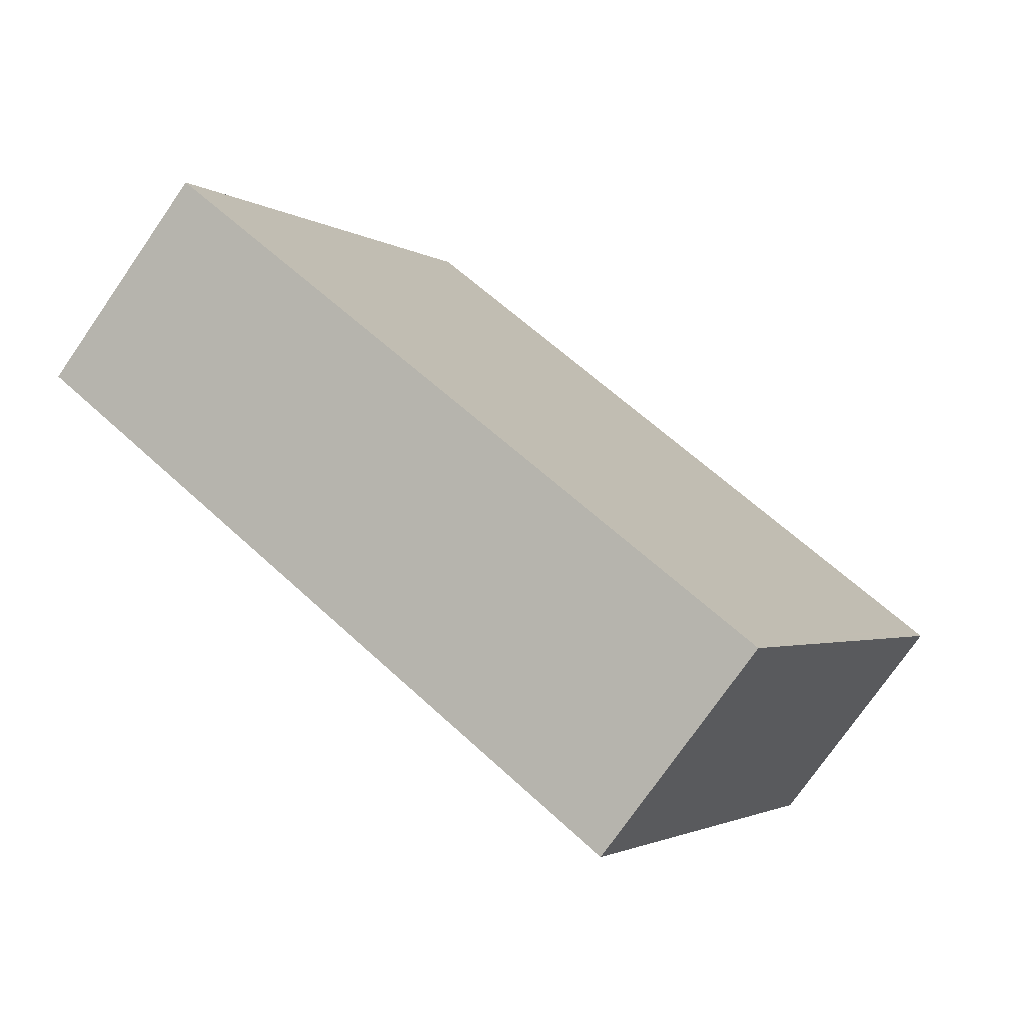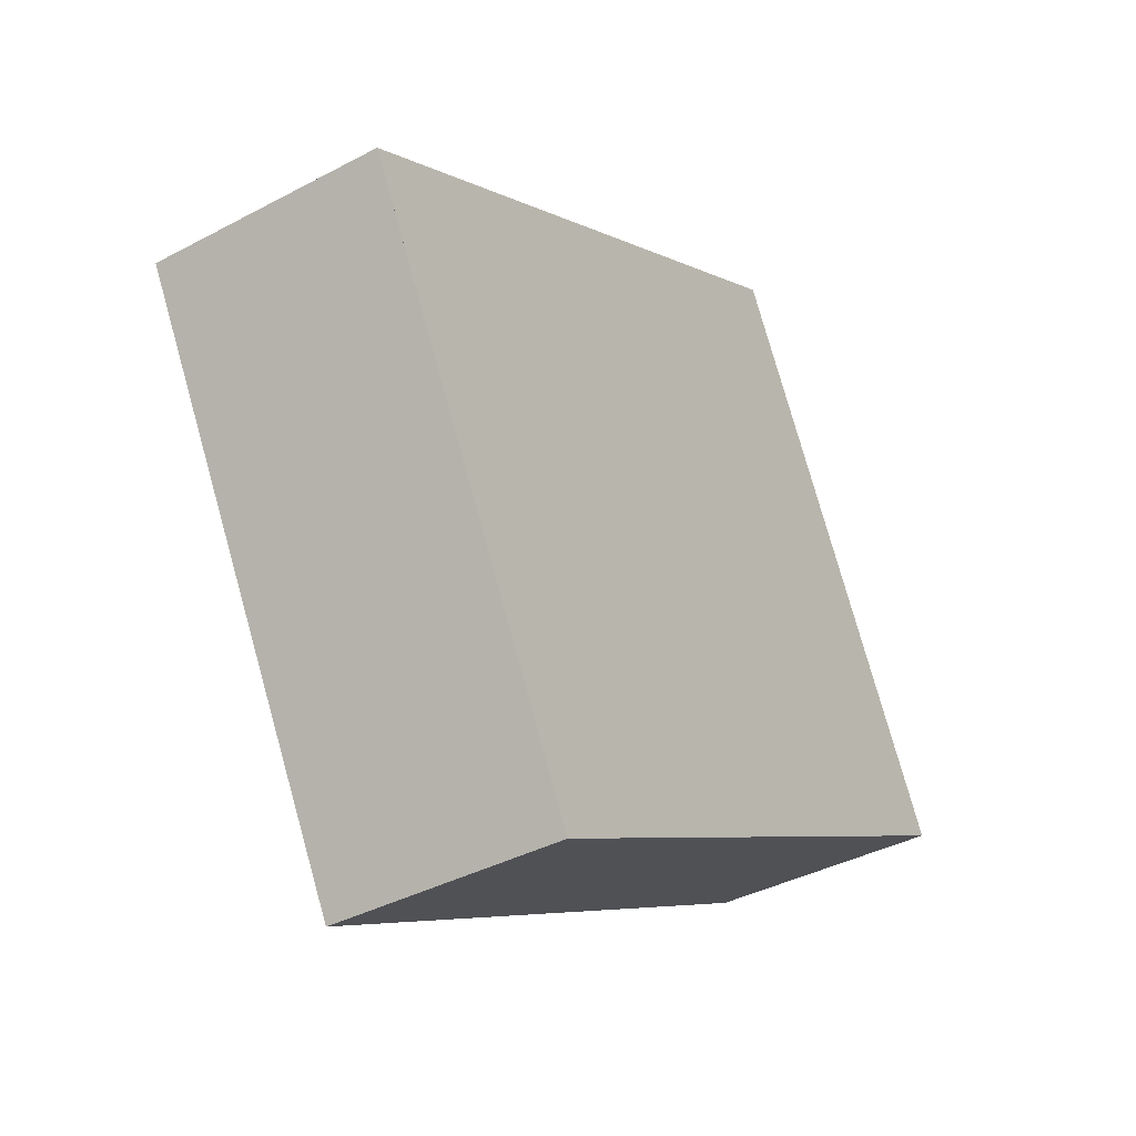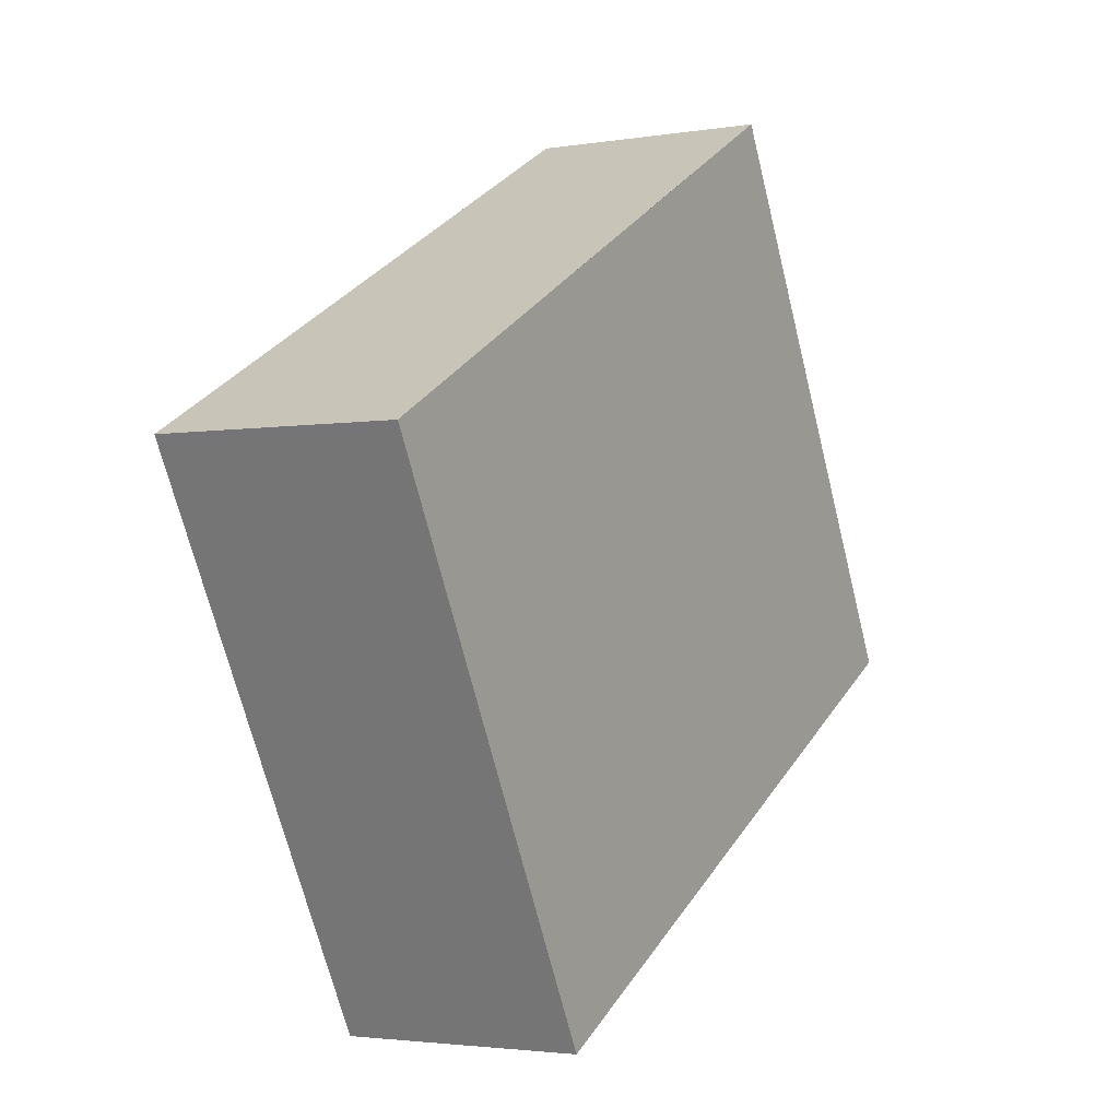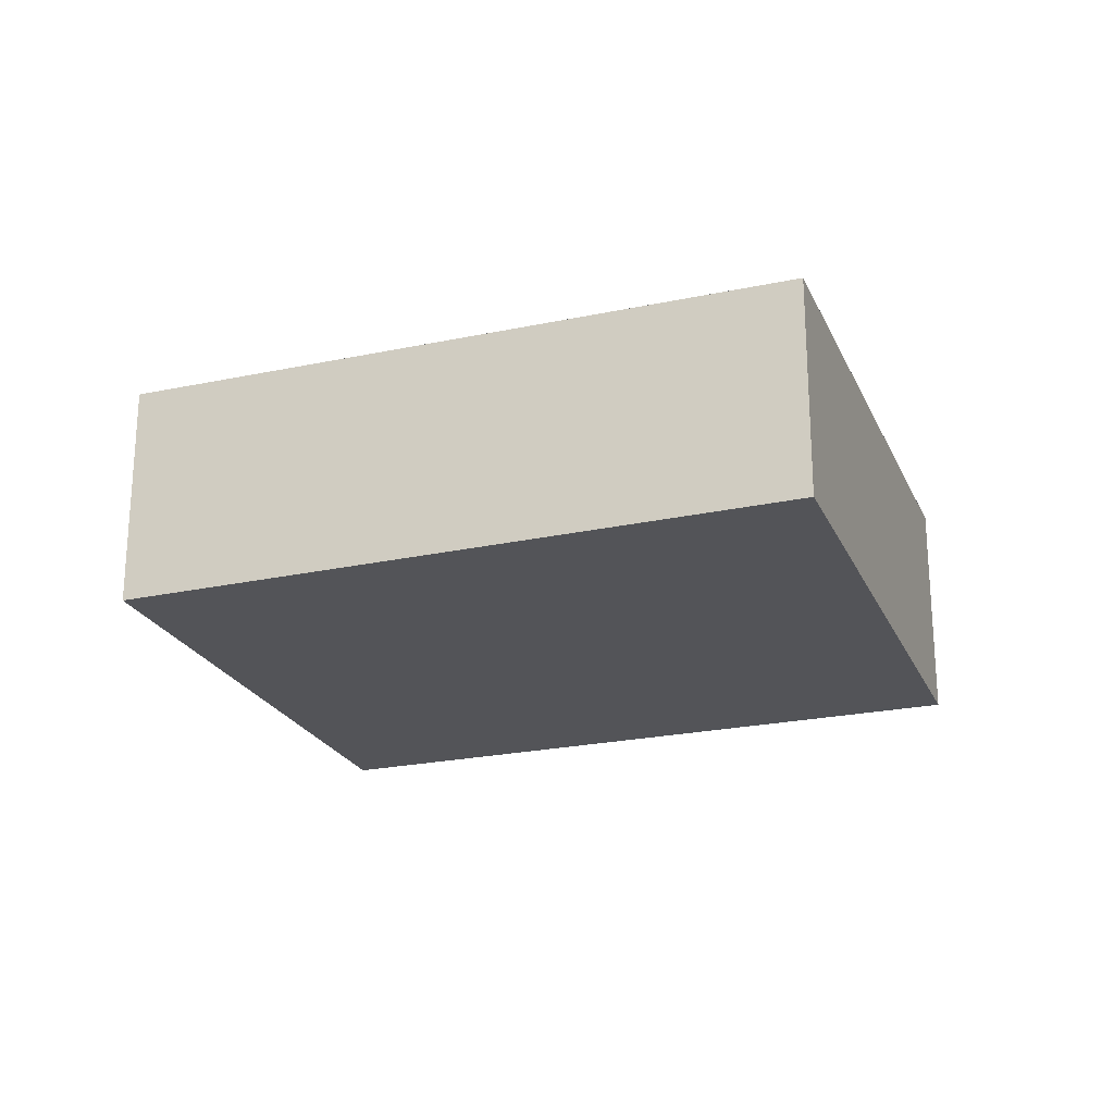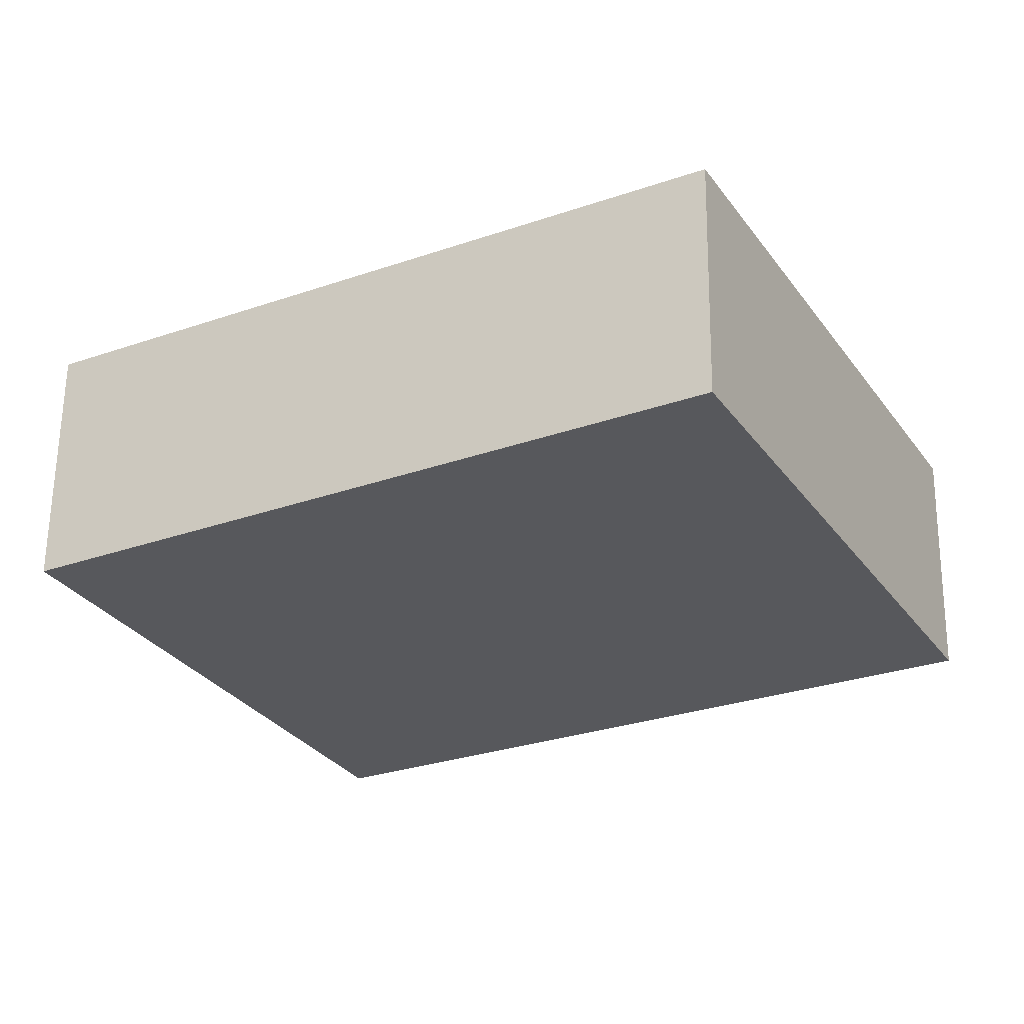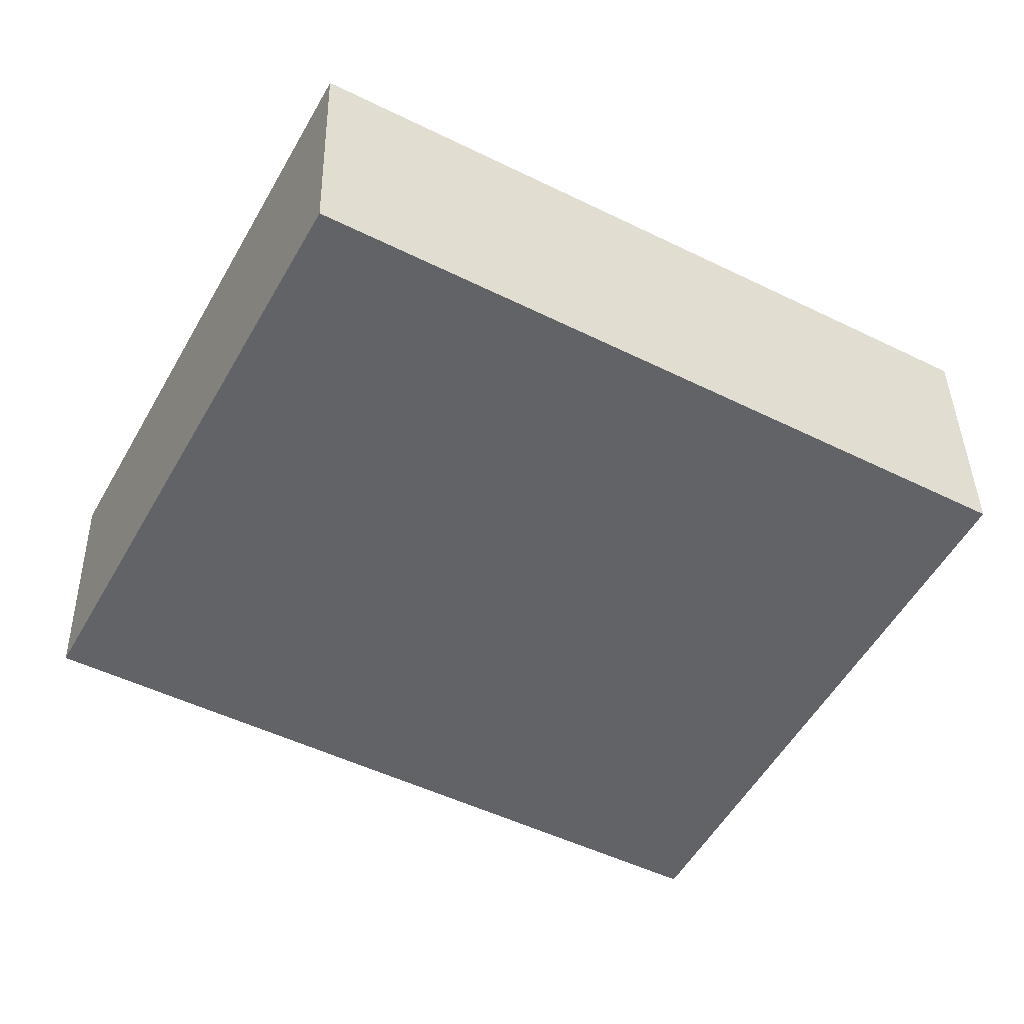
<metadata>
{"format":"obj","ext":"obj","renderer":"f3d","projection":"perspective","resolution":1024,"background":"white","views":[{"elev":-75.2,"azim":145.3,"up":"+Y"},{"elev":-38.4,"azim":-56.0,"up":"+Y"},{"elev":-2.7,"azim":-60.0,"up":"+Y"},{"elev":-23.0,"azim":48.0,"up":"+Z"},{"elev":61.3,"azim":0.7,"up":"+Y"},{"elev":39.0,"azim":178.9,"up":"+Y"}]}
</metadata>
<code>
v -1502 -2019 -0.9695
v -1501 -2021 -0.9529
v -1504 -2022 -0.9713
v -1505 -2020 -0.9876
v -1501 -2021 -0.9539
v -1502 -2019 -0.9705
v -1504 -2021 -0.9792
v -1502 -2020 -0.9619
v -1502 -2020 -0.9609
v -1502 -2019 -0.9703
v -1505 -2020 -0.9873
v -1502 -2019 -0.9693
v -1501 -2021 -0.954
v -1501 -2021 -0.953
v -1504 -2022 -0.9713
v -1504 -2022 -0.971
v -1504 -2022 -0.971
v -1505 -2020 -0.9871
v -1505 -2020 -0.9873
v -1504 -2021 -0.979
v -1502 -2019 -0.9693
v -1502 -2019 -0.9695
v -1502 -2019 0
v -1502 -2019 -1.11e-16
v -1501 -2021 -0.9539
v -1501 -2021 -0.9529
v -1501 -2021 -1.11e-16
v -1501 -2021 0
v -1504 -2022 -0.9713
v -1504 -2022 -0.9713
v -1504 -2022 -1.11e-16
v -1504 -2022 0
v -1505 -2020 -0.9873
v -1505 -2020 -0.9876
v -1505 -2020 0
v -1505 -2020 0
v -1504 -2022 -0.971
v -1501 -2021 -0.9539
v -1501 -2021 0
v -1504 -2022 0
v -1502 -2019 -0.9695
v -1502 -2019 -0.9705
v -1502 -2019 0
v -1502 -2019 0
v -1505 -2020 -0.9873
v -1504 -2021 -0.9792
v -1504 -2021 -1.11e-16
v -1505 -2020 1.11e-16
v -1501 -2021 -0.953
v -1502 -2020 -0.9609
v -1502 -2020 0
v -1501 -2021 1.11e-16
v -1505 -2020 -0.9876
v -1505 -2020 -0.9873
v -1505 -2020 1.11e-16
v -1505 -2020 0
v -1502 -2020 -0.9609
v -1502 -2019 -0.9693
v -1502 -2019 -1.11e-16
v -1502 -2020 0
v -1501 -2021 -0.9529
v -1501 -2021 -0.953
v -1501 -2021 1.11e-16
v -1501 -2021 -1.11e-16
v -1504 -2021 -0.9792
v -1504 -2022 -0.9713
v -1504 -2022 0
v -1504 -2021 -1.11e-16
v -1504 -2022 -0.9713
v -1504 -2022 -0.971
v -1504 -2022 0
v -1504 -2022 -1.11e-16
v -1502 -2019 -0.9705
v -1505 -2020 -0.9873
v -1505 -2020 0
v -1502 -2019 0
v -1502 -2019 0
v -1501 -2021 0
v -1504 -2022 0
v -1505 -2020 0
f 14 2 5 13
f 17 13 5 16
f 19 6 10 18
f 10 6 1 12
f 18 10 8 20
f 12 9 8 10
f 13 8 9 14
f 20 8 13 17
f 16 3 15 17
f 18 11 4 19
f 20 7 11 18
f 17 15 7 20
f 22 23 24 21
f 26 27 28 25
f 30 31 32 29
f 34 35 36 33
f 38 39 40 37
f 42 43 44 41
f 46 47 48 45
f 50 51 52 49
f 54 55 56 53
f 58 59 60 57
f 62 63 64 61
f 66 67 68 65
f 70 71 72 69
f 74 75 76 73
f 78 79 80 77

</code>
